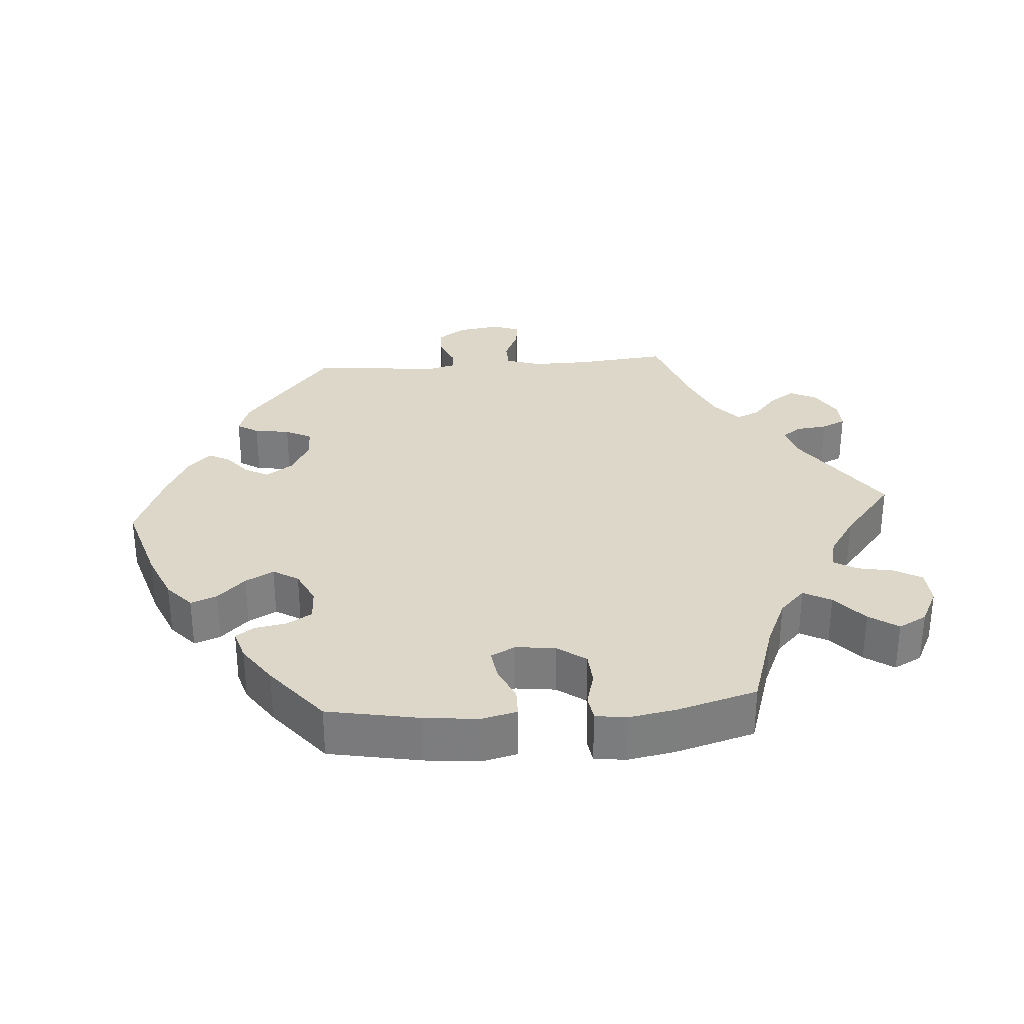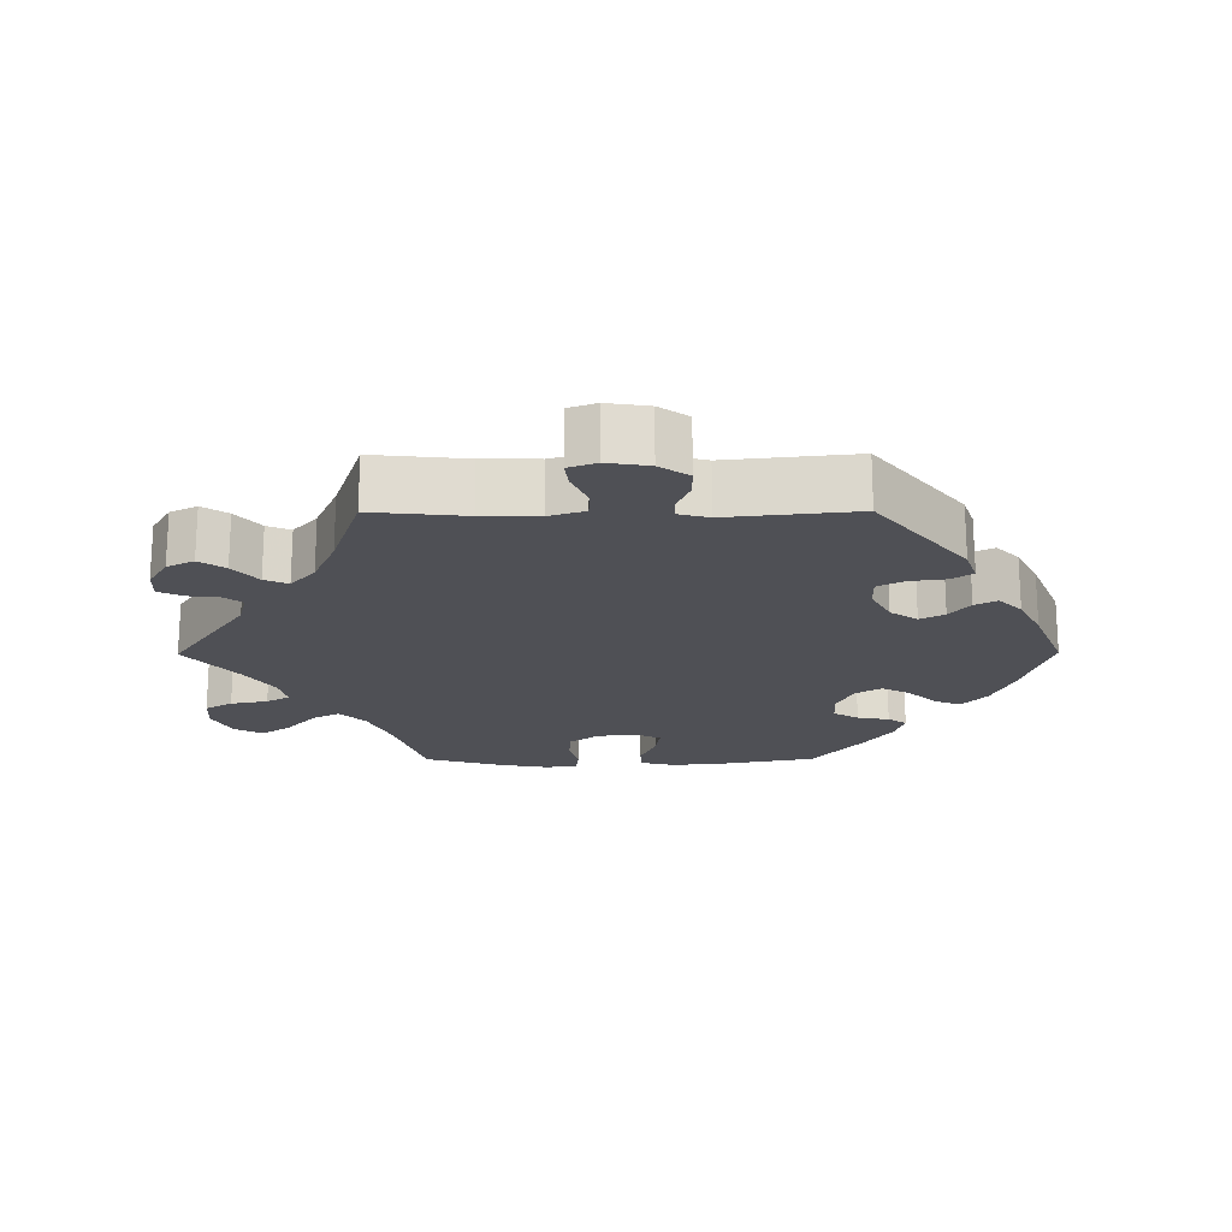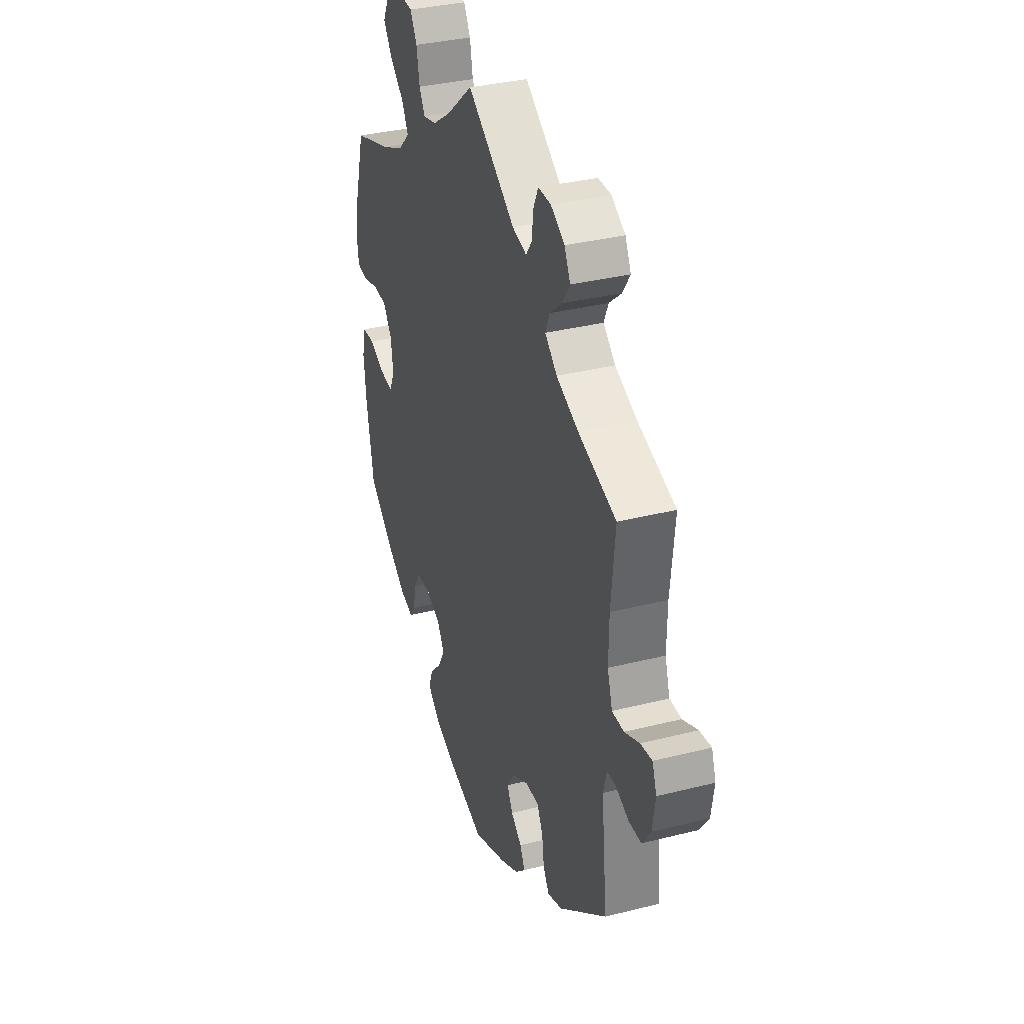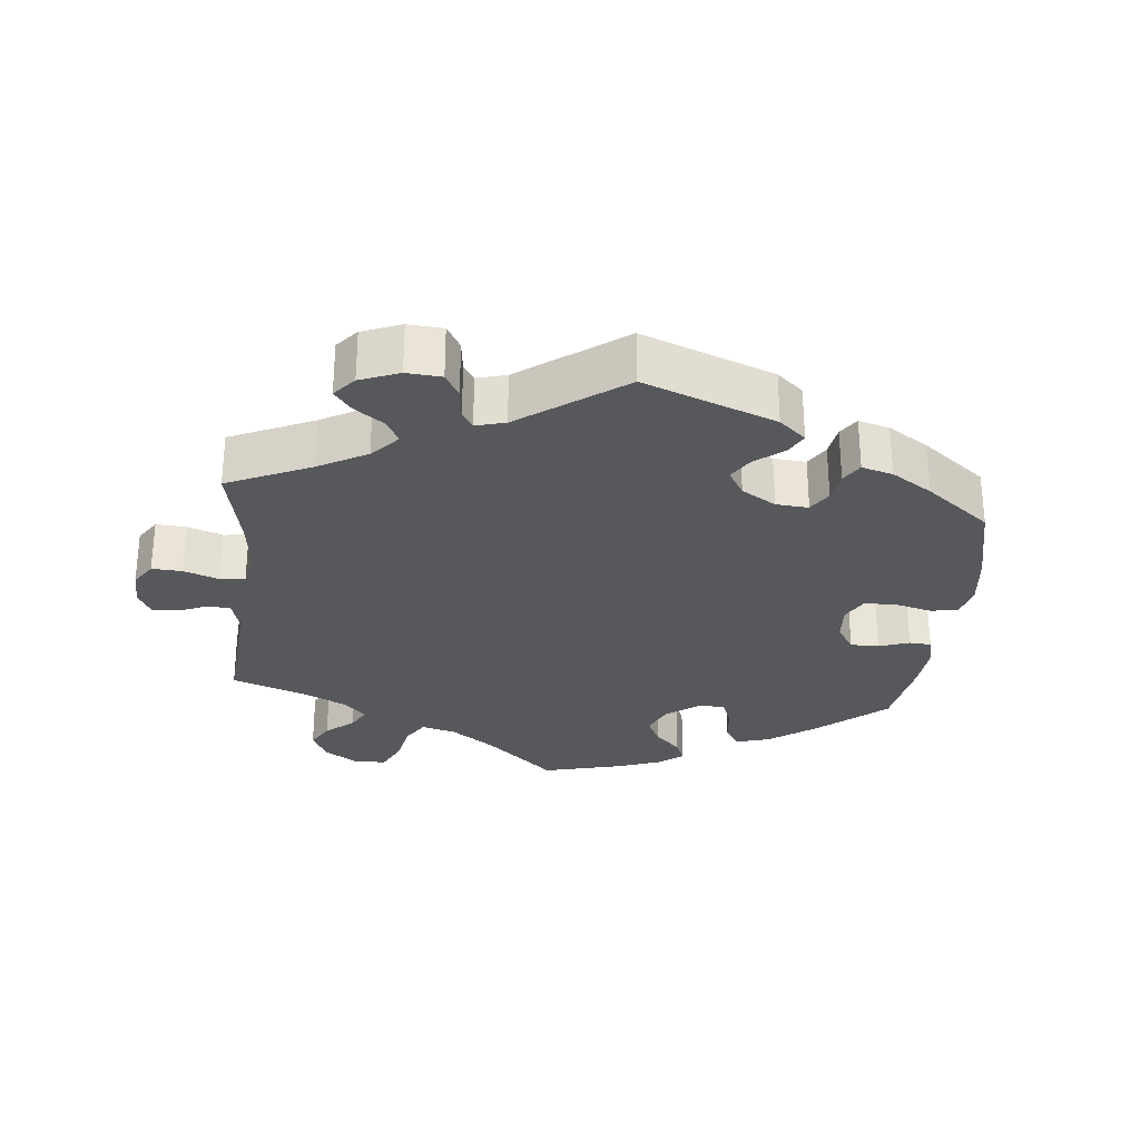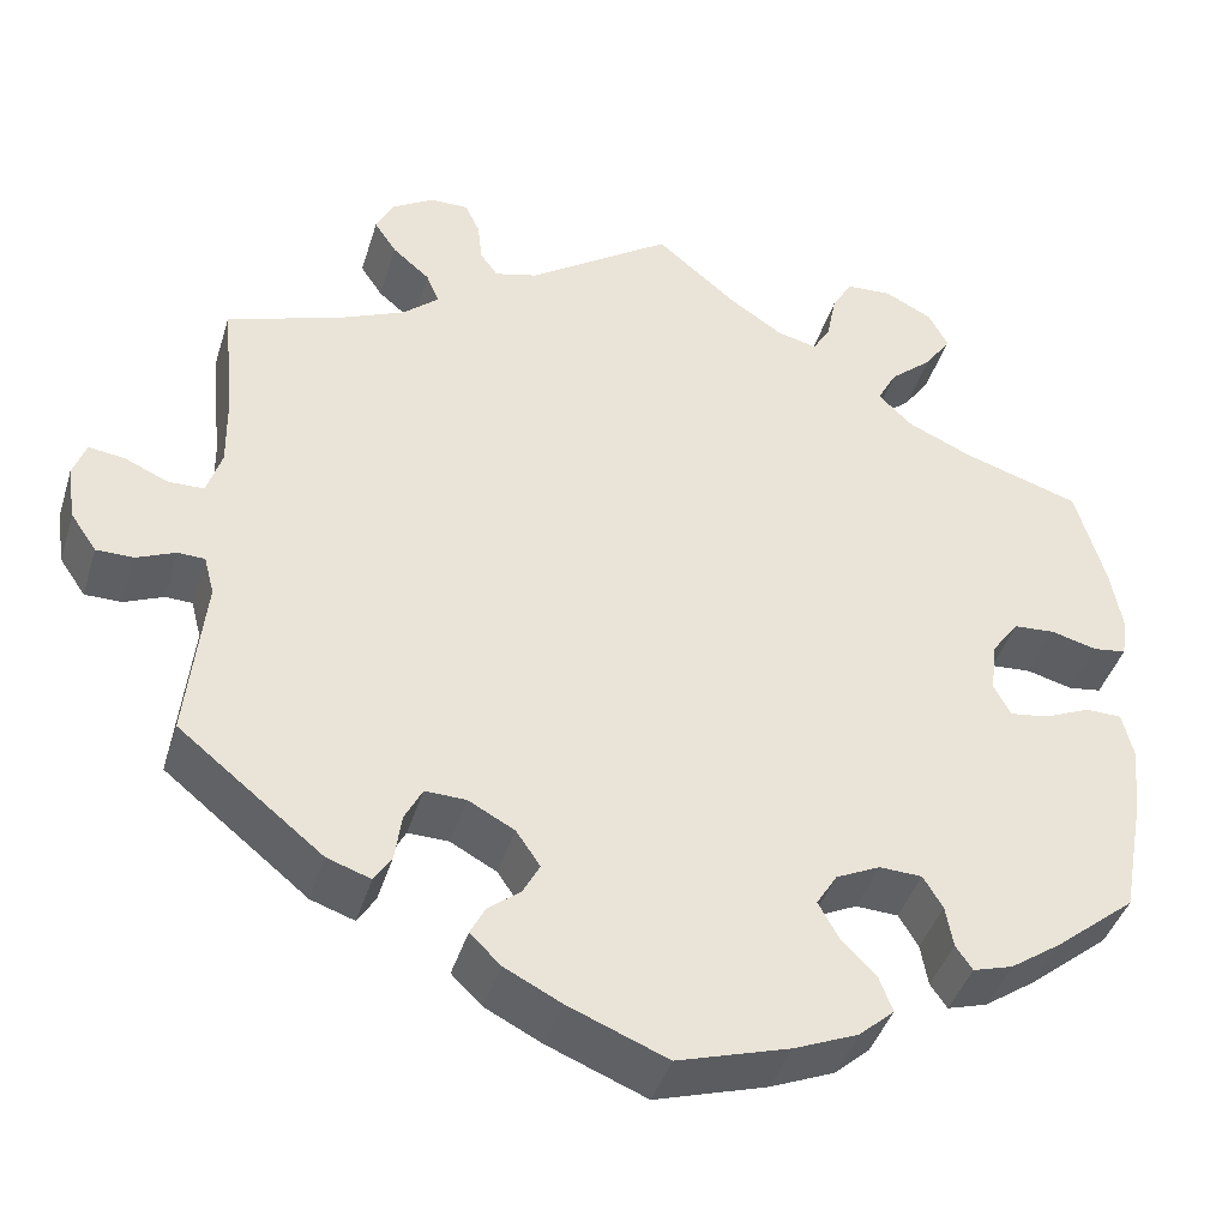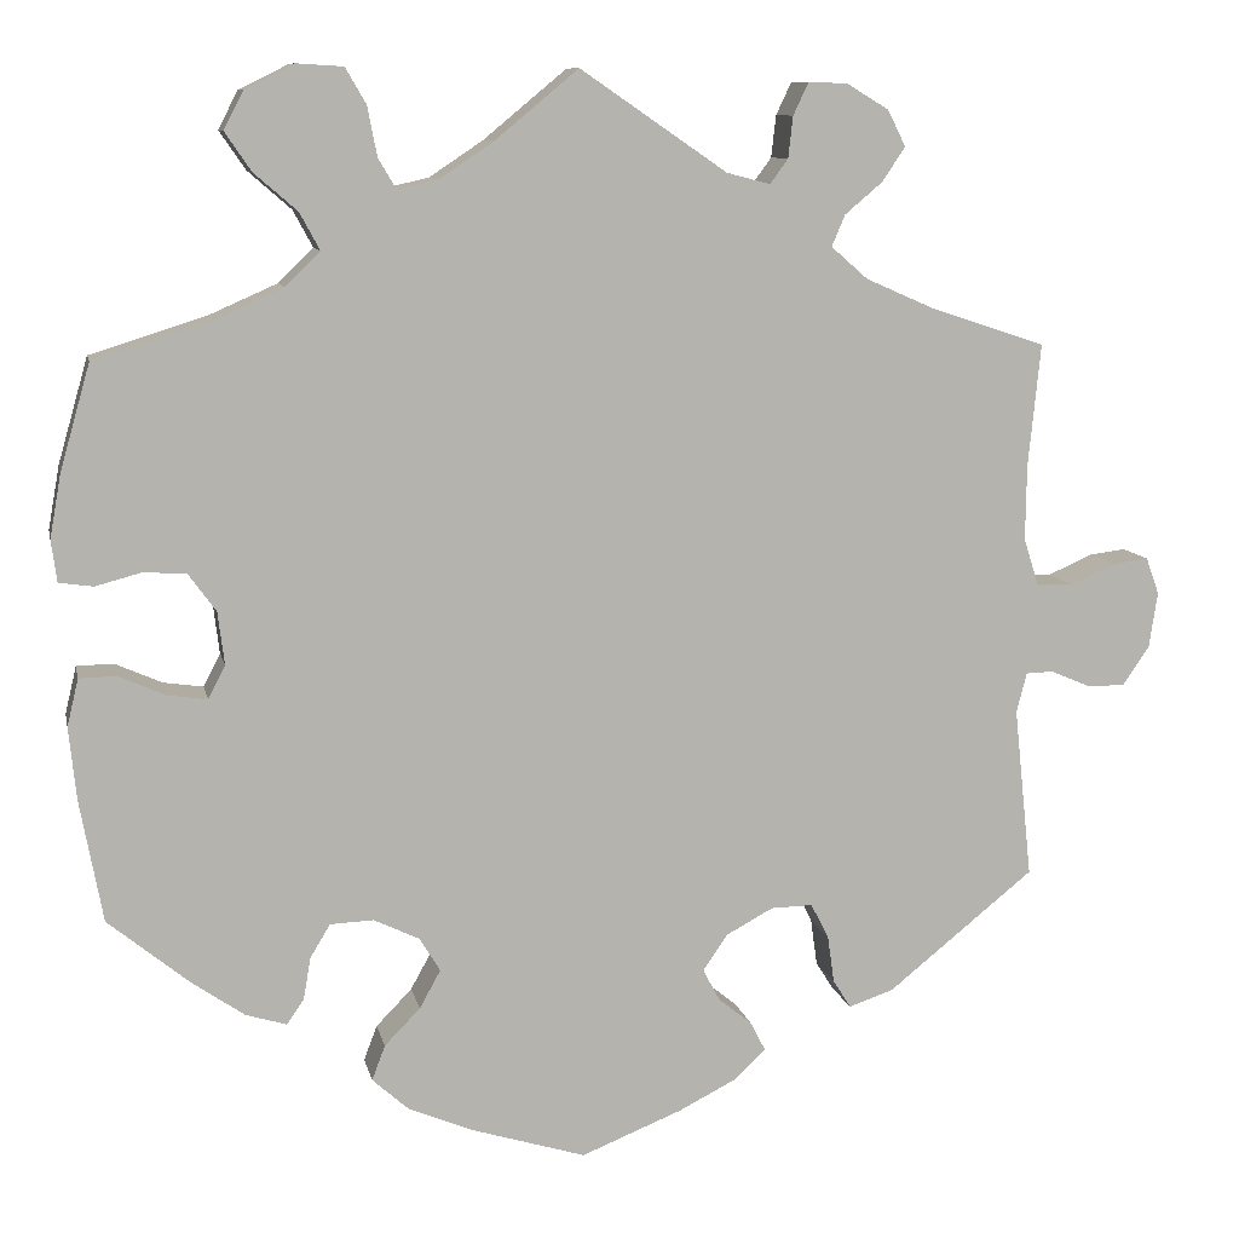
<metadata>
{"format":"obj","ext":"obj","renderer":"f3d","projection":"perspective","resolution":1024,"background":"white","views":[{"elev":30.9,"azim":-94.3,"up":"+Y"},{"elev":-19.4,"azim":90.3,"up":"+Y"},{"elev":34.3,"azim":71.2,"up":"+Z"},{"elev":-28.7,"azim":114.2,"up":"+Y"},{"elev":-41.8,"azim":163.3,"up":"+Z"},{"elev":9.8,"azim":-11.7,"up":"+Z"}]}
</metadata>
<code>
v 0.345 0.07 -0.414
v 0.298 0.07 -0.43
v 0.279 0.07 -0.4
v 0.272 0.07 -0.35
v 0.253 0.07 -0.313
v 0.209 0.07 -0.314
v 0.159 0.07 -0.341
v 0.133 0.07 -0.379
v 0.151 0.07 -0.413
v 0.186 0.07 -0.441
v 0.202 0.07 -0.472
v 0.169 0.07 -0.504
v 0.108 0.07 -0.535
v 0.001 0.07 -0.578
v -0.12 0.07 -0.541
v -0.189 0.07 -0.512
v -0.227 0.07 -0.478
v -0.213 0.07 -0.441
v -0.175 0.07 -0.402
v -0.153 0.07 -0.362
v -0.175 0.07 -0.326
v -0.223 0.07 -0.303
v -0.269 0.07 -0.305
v -0.29 0.07 -0.34
v -0.298 0.07 -0.385
v -0.316 0.07 -0.411
v -0.359 0.07 -0.398
v -0.414 0.07 -0.36
v -0.501 0.07 -0.289
v -0.525 0.07 -0.16
v -0.533 0.07 -0.083
v -0.521 0.07 -0.033
v -0.482 0.07 -0.032
v -0.432 0.07 -0.054
v -0.39 0.07 -0.06
v -0.372 0.07 -0.025
v -0.379 0.07 0.031
v -0.408 0.07 0.071
v -0.453 0.07 0.074
v -0.502 0.07 0.061
v -0.538 0.07 0.066
v -0.544 0.07 0.11
v -0.532 0.07 0.177
v -0.5 0.07 0.289
v -0.374 0.07 0.329
v -0.304 0.07 0.36
v -0.267 0.07 0.396
v -0.288 0.07 0.435
v -0.334 0.07 0.475
v -0.362 0.07 0.516
v -0.341 0.07 0.556
v -0.289 0.07 0.582
v -0.24 0.07 0.579
v -0.218 0.07 0.541
v -0.208 0.07 0.489
v -0.189 0.07 0.457
v -0.146 0.07 0.467
v -0.089 0.07 0.505
v -0.001 0.07 0.578
v 0.154 0.07 0.472
v 0.2 0.07 0.46
v 0.219 0.07 0.486
v 0.224 0.07 0.53
v 0.24 0.07 0.564
v 0.281 0.07 0.563
v 0.326 0.07 0.536
v 0.345 0.07 0.498
v 0.321 0.07 0.462
v 0.281 0.07 0.428
v 0.267 0.07 0.395
v 0.306 0.07 0.361
v 0.377 0.07 0.33
v 0.5 0.07 0.289
v 0.487 0.07 0.159
v 0.486 0.07 0.08
v 0.502 0.07 0.03
v 0.54 0.07 0.029
v 0.588 0.07 0.05
v 0.626 0.07 0.055
v 0.64 0.07 0.016
v 0.631 0.07 -0.043
v 0.603 0.07 -0.084
v 0.563 0.07 -0.084
v 0.521 0.07 -0.066
v 0.492 0.07 -0.067
v 0.481 0.07 -0.109
v 0.5 0.07 -0.289
v 0.345 0 -0.414
v 0.298 0 -0.43
v 0.279 0 -0.4
v 0.272 0 -0.35
v 0.253 0 -0.313
v 0.209 0 -0.314
v 0.159 0 -0.341
v 0.133 0 -0.379
v 0.151 0 -0.413
v 0.186 0 -0.441
v 0.202 0 -0.472
v 0.169 0 -0.504
v 0.108 0 -0.535
v 0.001 0 -0.578
v -0.12 0 -0.541
v -0.189 0 -0.512
v -0.227 0 -0.478
v -0.213 0 -0.441
v -0.175 0 -0.402
v -0.153 0 -0.362
v -0.175 0 -0.326
v -0.223 0 -0.303
v -0.269 0 -0.305
v -0.29 0 -0.34
v -0.298 0 -0.385
v -0.316 0 -0.411
v -0.359 0 -0.398
v -0.414 0 -0.36
v -0.501 0 -0.289
v -0.525 0 -0.16
v -0.533 0 -0.083
v -0.521 0 -0.033
v -0.482 0 -0.032
v -0.432 0 -0.054
v -0.39 0 -0.06
v -0.372 0 -0.025
v -0.379 0 0.031
v -0.408 0 0.071
v -0.453 0 0.074
v -0.502 0 0.061
v -0.538 0 0.066
v -0.544 0 0.11
v -0.532 0 0.177
v -0.5 0 0.289
v -0.374 0 0.329
v -0.304 0 0.36
v -0.267 0 0.396
v -0.288 0 0.435
v -0.334 0 0.475
v -0.362 0 0.516
v -0.341 0 0.556
v -0.289 0 0.582
v -0.24 0 0.579
v -0.218 0 0.541
v -0.208 0 0.489
v -0.189 0 0.457
v -0.146 0 0.467
v -0.089 0 0.505
v -0.001 0 0.578
v 0.154 0 0.472
v 0.2 0 0.46
v 0.219 0 0.486
v 0.224 0 0.53
v 0.24 0 0.564
v 0.281 0 0.563
v 0.326 0 0.536
v 0.345 0 0.498
v 0.321 0 0.462
v 0.281 0 0.428
v 0.267 0 0.395
v 0.306 0 0.361
v 0.377 0 0.33
v 0.5 0 0.289
v 0.487 0 0.159
v 0.486 0 0.08
v 0.502 0 0.03
v 0.54 0 0.029
v 0.588 0 0.05
v 0.626 0 0.055
v 0.64 0 0.016
v 0.631 0 -0.043
v 0.603 0 -0.084
v 0.563 0 -0.084
v 0.521 0 -0.066
v 0.492 0 -0.067
v 0.481 0 -0.109
v 0.5 0 -0.289
f 86 87 1 2
f 85 86 2 3
f 81 82 83 84
f 81 84 85
f 80 81 85
f 77 78 79 80
f 76 77 80 85
f 75 76 85 3
f 72 73 74
f 71 72 74 75
f 70 71 75 3
f 66 67 68 69
f 66 69 70
f 65 66 70
f 62 63 64 65
f 61 62 65 70
f 60 61 70
f 58 59 60
f 57 58 60 70
f 56 57 70
f 52 53 54 55
f 52 55 56
f 51 52 56
f 48 49 50 51
f 47 48 51 56
f 46 47 56 70
f 42 43 44 45
f 39 40 41 42
f 38 39 42 45
f 37 38 45 46
f 31 32 33 34
f 31 34 35
f 30 31 35
f 29 30 35
f 28 29 35 36
f 24 25 26 27
f 23 24 27 28
f 16 17 18 19
f 16 19 20
f 15 16 20
f 14 15 20
f 13 14 20 21
f 9 10 11 12
f 8 9 12 13
f 70 3 4
f 70 4 5
f 36 37 46 70
f 23 28 36 70
f 22 23 70
f 21 22 70
f 8 13 21
f 7 8 21 70
f 6 7 70
f 5 6 70
f 89 88 174 173
f 90 89 173 172
f 171 170 169 168
f 172 171 168
f 172 168 167
f 167 166 165 164
f 172 167 164 163
f 90 172 163 162
f 161 160 159
f 162 161 159 158
f 90 162 158 157
f 156 155 154 153
f 157 156 153
f 157 153 152
f 152 151 150 149
f 157 152 149 148
f 157 148 147
f 147 146 145
f 157 147 145 144
f 157 144 143
f 142 141 140 139
f 143 142 139
f 143 139 138
f 138 137 136 135
f 143 138 135 134
f 157 143 134 133
f 132 131 130 129
f 129 128 127 126
f 132 129 126 125
f 133 132 125 124
f 121 120 119 118
f 122 121 118
f 122 118 117
f 122 117 116
f 123 122 116 115
f 114 113 112 111
f 115 114 111 110
f 106 105 104 103
f 107 106 103
f 107 103 102
f 107 102 101
f 108 107 101 100
f 99 98 97 96
f 100 99 96 95
f 91 90 157
f 92 91 157
f 157 133 124 123
f 157 123 115 110
f 157 110 109
f 157 109 108
f 108 100 95
f 157 108 95 94
f 157 94 93
f 157 93 92
f 1 88 89 2
f 2 89 90 3
f 3 90 91 4
f 4 91 92 5
f 5 92 93 6
f 6 93 94 7
f 7 94 95 8
f 8 95 96 9
f 9 96 97 10
f 10 97 98 11
f 11 98 99 12
f 12 99 100 13
f 13 100 101 14
f 14 101 102 15
f 15 102 103 16
f 16 103 104 17
f 17 104 105 18
f 18 105 106 19
f 19 106 107 20
f 20 107 108 21
f 21 108 109 22
f 22 109 110 23
f 23 110 111 24
f 24 111 112 25
f 25 112 113 26
f 26 113 114 27
f 27 114 115 28
f 28 115 116 29
f 29 116 117 30
f 30 117 118 31
f 31 118 119 32
f 32 119 120 33
f 33 120 121 34
f 34 121 122 35
f 35 122 123 36
f 36 123 124 37
f 37 124 125 38
f 38 125 126 39
f 39 126 127 40
f 40 127 128 41
f 41 128 129 42
f 42 129 130 43
f 43 130 131 44
f 44 131 132 45
f 45 132 133 46
f 46 133 134 47
f 47 134 135 48
f 48 135 136 49
f 49 136 137 50
f 50 137 138 51
f 51 138 139 52
f 52 139 140 53
f 53 140 141 54
f 54 141 142 55
f 55 142 143 56
f 56 143 144 57
f 57 144 145 58
f 58 145 146 59
f 59 146 147 60
f 60 147 148 61
f 61 148 149 62
f 62 149 150 63
f 63 150 151 64
f 64 151 152 65
f 65 152 153 66
f 66 153 154 67
f 67 154 155 68
f 68 155 156 69
f 69 156 157 70
f 70 157 158 71
f 71 158 159 72
f 72 159 160 73
f 73 160 161 74
f 74 161 162 75
f 75 162 163 76
f 76 163 164 77
f 77 164 165 78
f 78 165 166 79
f 79 166 167 80
f 80 167 168 81
f 81 168 169 82
f 82 169 170 83
f 83 170 171 84
f 84 171 172 85
f 85 172 173 86
f 86 173 174 87
f 87 174 88 1

</code>
